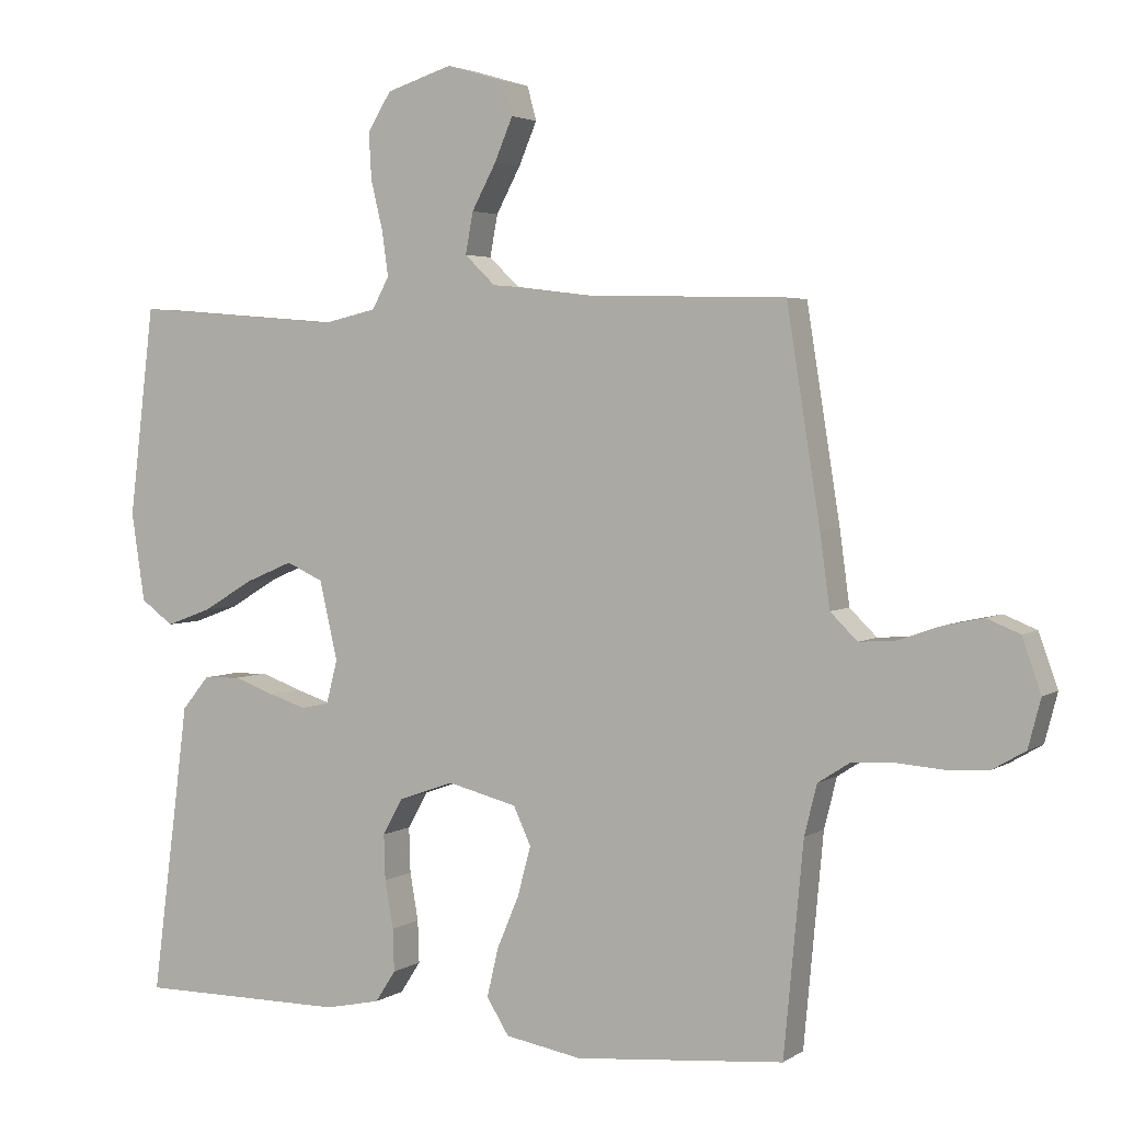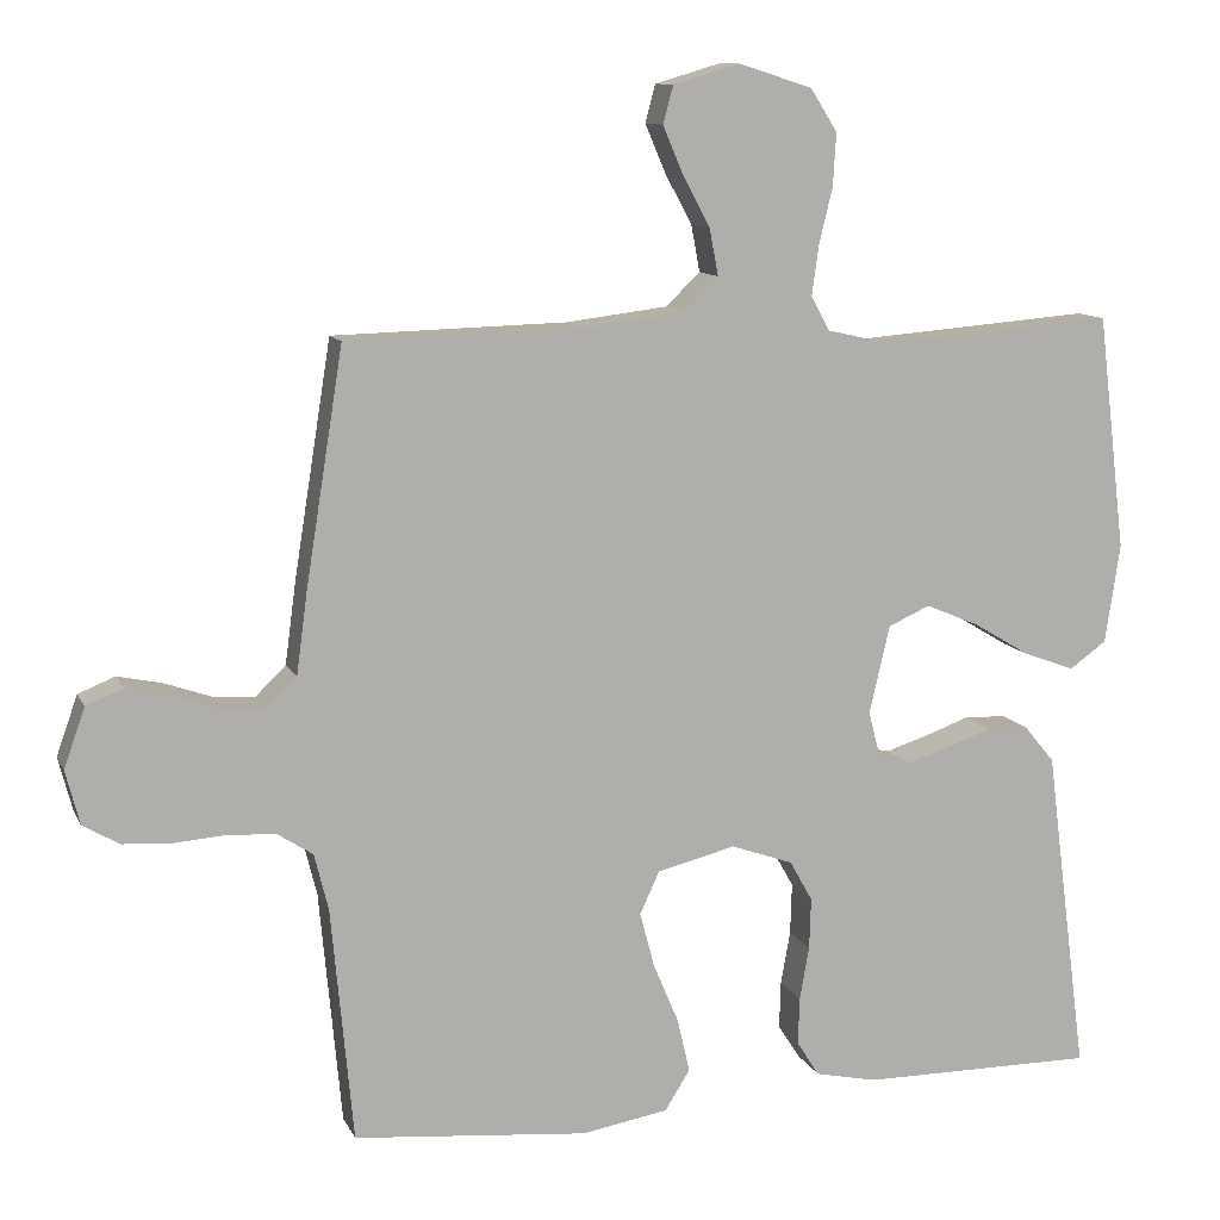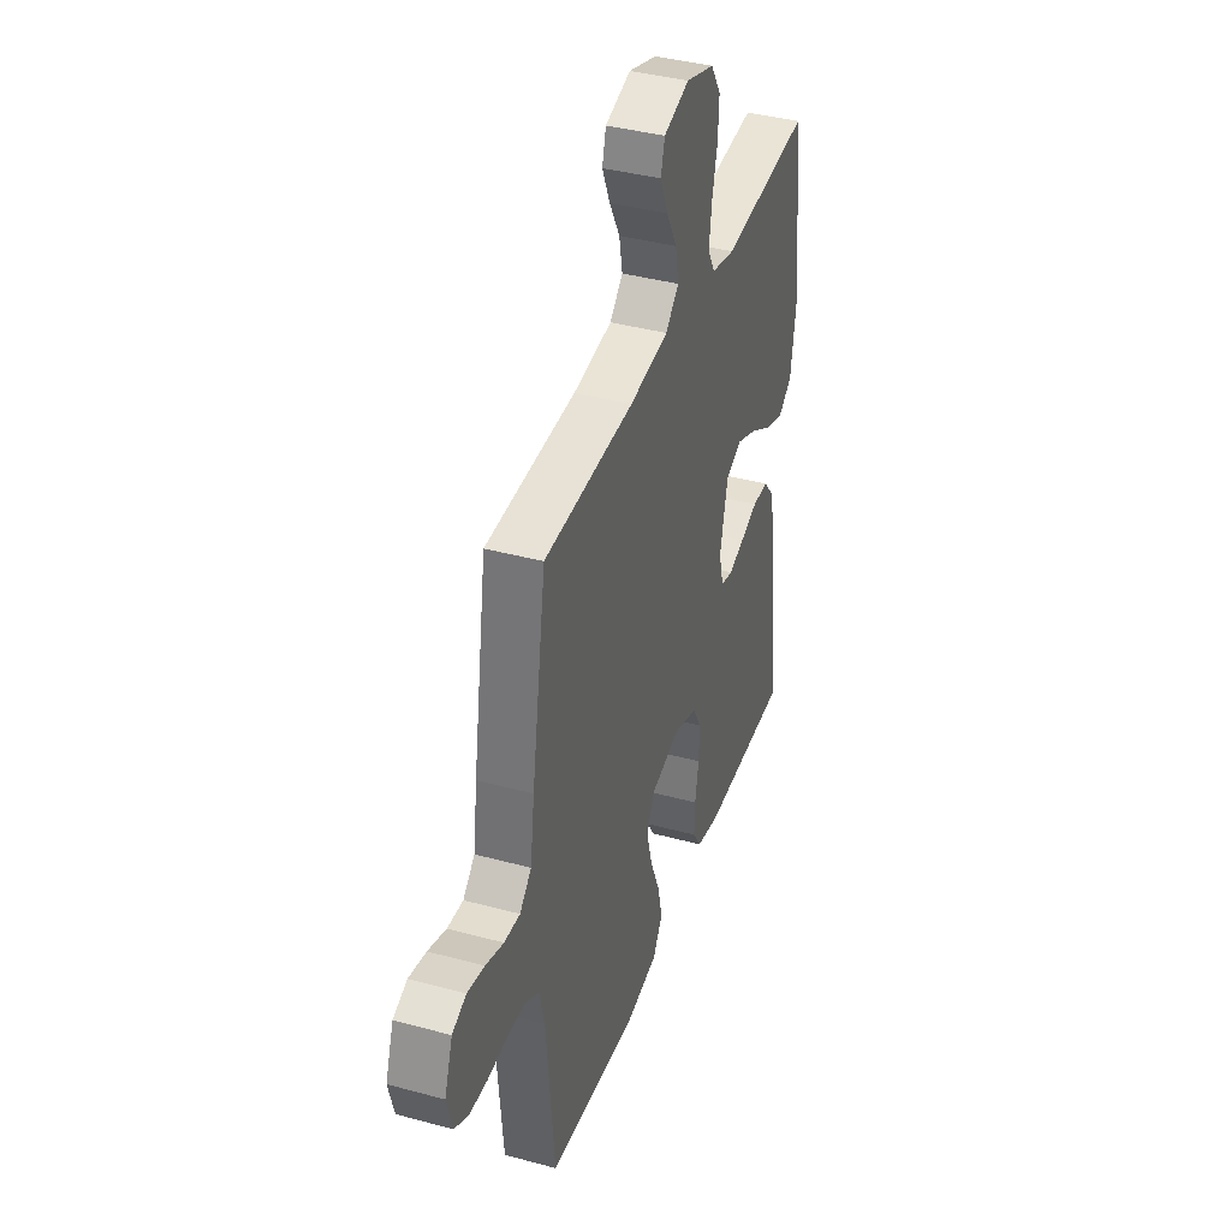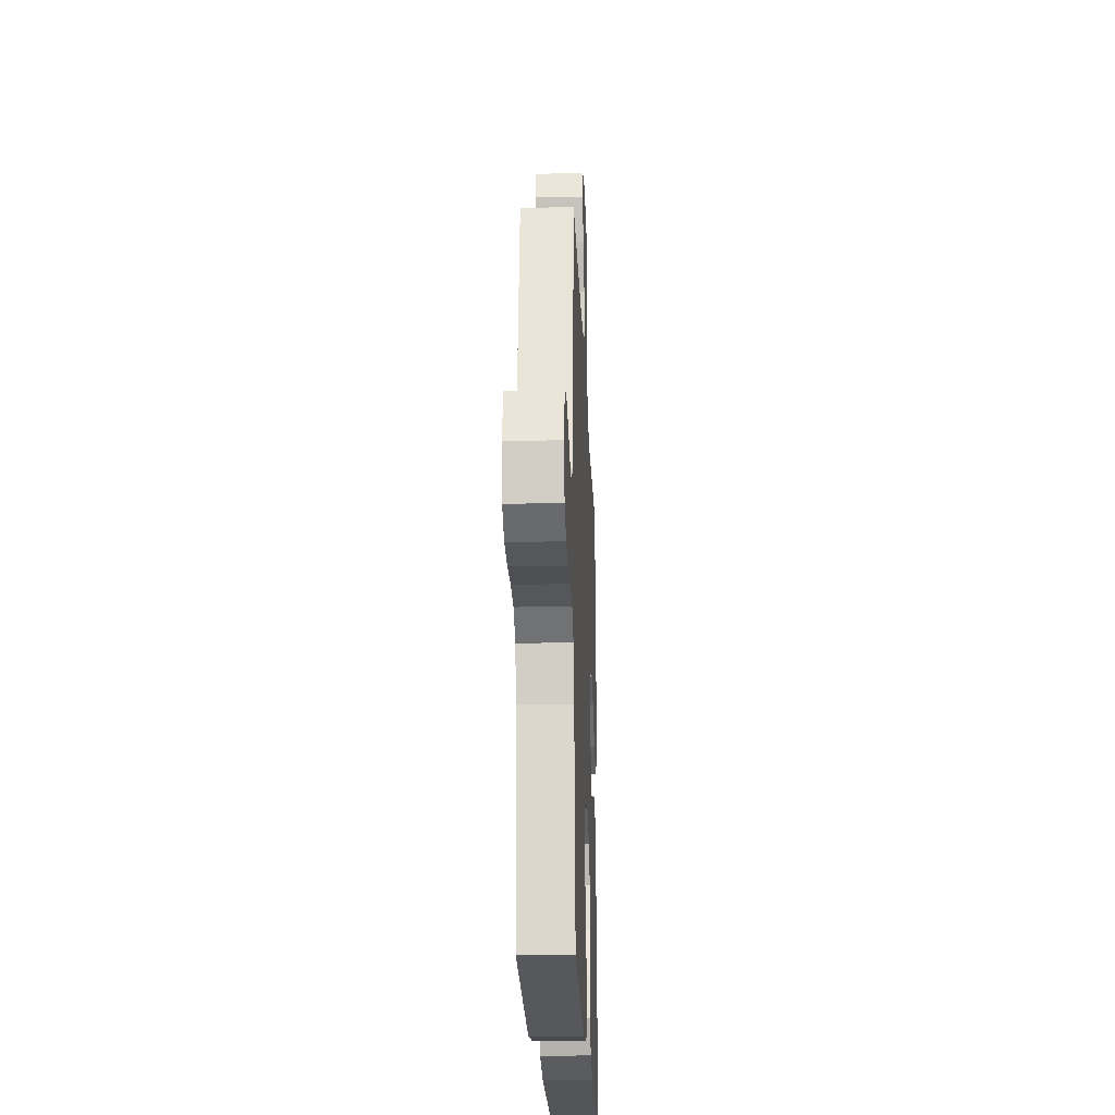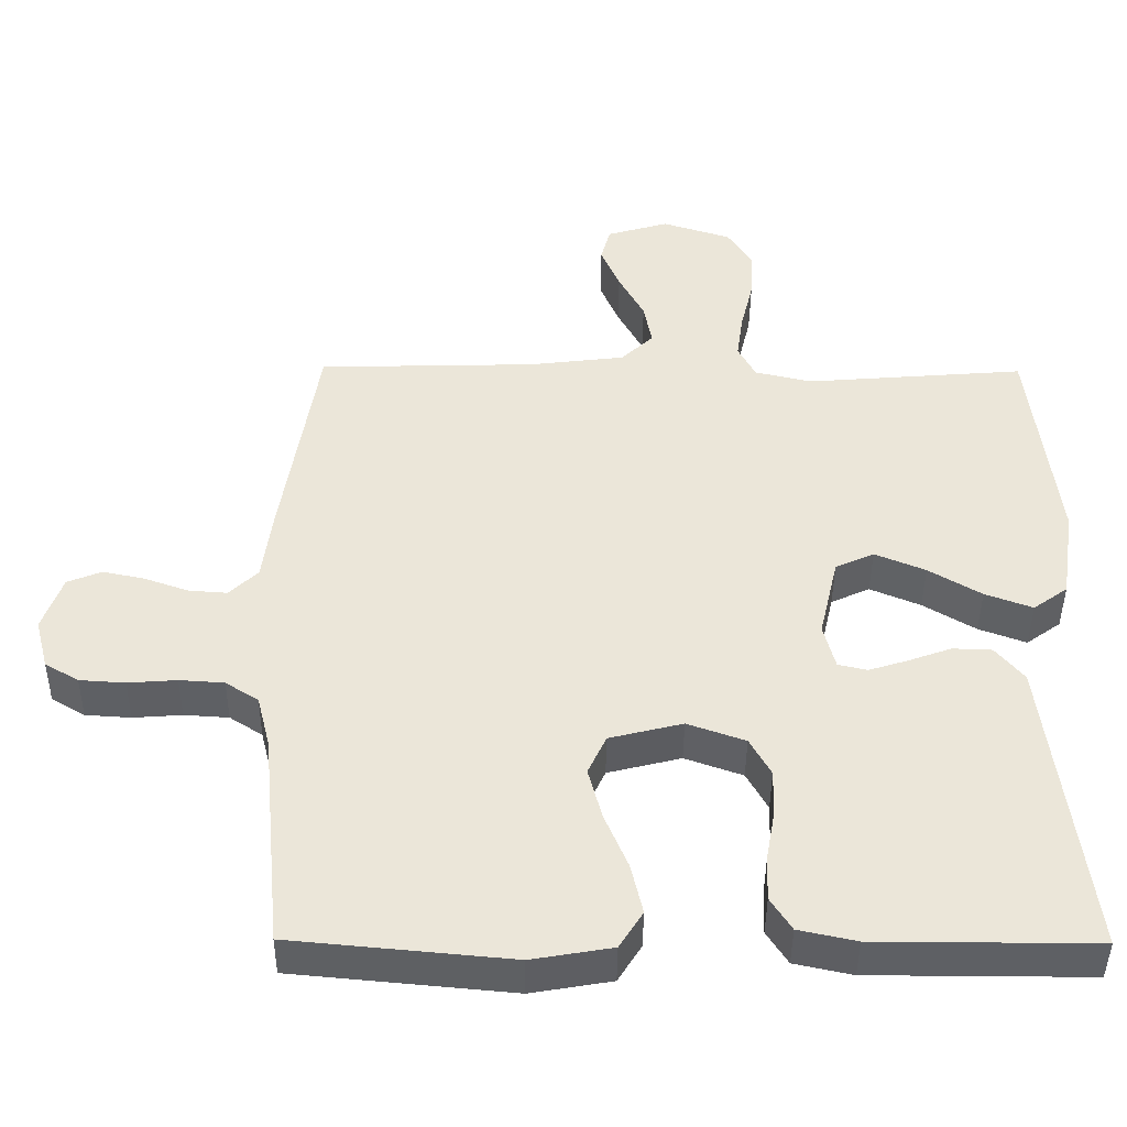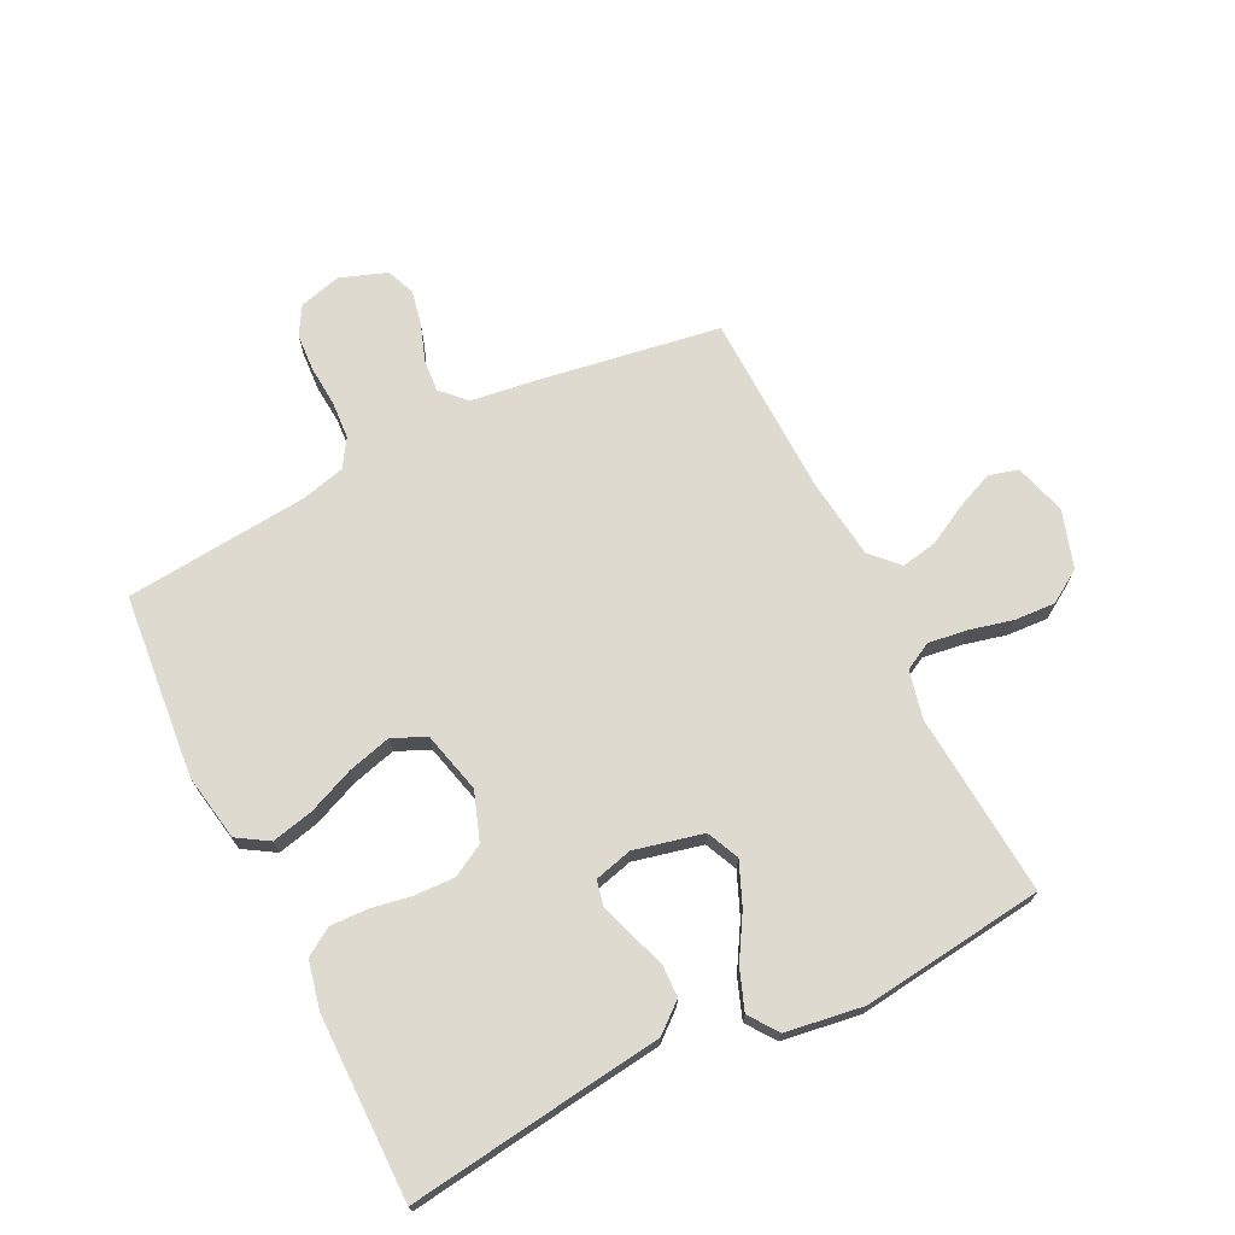
<metadata>
{"format":"obj","ext":"obj","renderer":"f3d","projection":"perspective","resolution":1024,"background":"white","views":[{"elev":3.4,"azim":27.2,"up":"+Z"},{"elev":10.9,"azim":162.7,"up":"+Z"},{"elev":39.2,"azim":108.7,"up":"+Z"},{"elev":-22.8,"azim":92.3,"up":"+Z"},{"elev":-43.1,"azim":179.5,"up":"+Z"},{"elev":70.9,"azim":-116.4,"up":"+Y"}]}
</metadata>
<code>
v 0.5 0.07 -0.5
v 0.2 0.07 -0.528
v 0.09 0.07 -0.509
v 0.058 0.07 -0.458
v 0.074 0.07 -0.389
v 0.106 0.07 -0.313
v 0.125 0.07 -0.242
v 0.1 0.07 -0.188
v 0 0.07 -0.163
v -0.079 0.07 -0.191
v -0.108 0.07 -0.243
v -0.106 0.07 -0.308
v -0.094 0.07 -0.376
v -0.092 0.07 -0.437
v -0.121 0.07 -0.482
v -0.2 0.07 -0.499
v -0.5 0.07 -0.5
v -0.461 0.07 -0.2
v -0.446 0.07 -0.082
v -0.407 0.07 -0.035
v -0.353 0.07 -0.033
v -0.295 0.07 -0.054
v -0.241 0.07 -0.071
v -0.201 0.07 -0.062
v -0.185 0.07 0
v -0.211 0.07 0.112
v -0.264 0.07 0.136
v -0.333 0.07 0.107
v -0.405 0.07 0.064
v -0.47 0.07 0.04
v -0.517 0.07 0.074
v -0.536 0.07 0.2
v -0.5 0.07 0.5
v -0.2 0.07 0.476
v -0.122 0.07 0.494
v -0.098 0.07 0.539
v -0.107 0.07 0.603
v -0.124 0.07 0.673
v -0.128 0.07 0.74
v -0.094 0.07 0.794
v 0 0.07 0.824
v 0.085 0.07 0.799
v 0.098 0.07 0.751
v 0.072 0.07 0.69
v 0.037 0.07 0.625
v 0.026 0.07 0.566
v 0.07 0.07 0.524
v 0.2 0.07 0.508
v 0.5 0.07 0.5
v 0.548 0.07 0.2
v 0.562 0.07 0.096
v 0.601 0.07 0.058
v 0.654 0.07 0.062
v 0.714 0.07 0.083
v 0.771 0.07 0.095
v 0.818 0.07 0.076
v 0.845 0.07 0
v 0.827 0.07 -0.069
v 0.781 0.07 -0.096
v 0.719 0.07 -0.1
v 0.652 0.07 -0.095
v 0.591 0.07 -0.099
v 0.546 0.07 -0.128
v 0.528 0.07 -0.2
v 0.5 0 -0.5
v 0.2 0 -0.528
v 0.09 0 -0.509
v 0.058 0 -0.458
v 0.074 0 -0.389
v 0.106 0 -0.313
v 0.125 0 -0.242
v 0.1 0 -0.188
v 0 0 -0.163
v -0.079 0 -0.191
v -0.108 0 -0.243
v -0.106 0 -0.308
v -0.094 0 -0.376
v -0.092 0 -0.437
v -0.121 0 -0.482
v -0.2 0 -0.499
v -0.5 0 -0.5
v -0.461 0 -0.2
v -0.446 0 -0.082
v -0.407 0 -0.035
v -0.353 0 -0.033
v -0.295 0 -0.054
v -0.241 0 -0.071
v -0.201 0 -0.062
v -0.185 0 0
v -0.211 0 0.112
v -0.264 0 0.136
v -0.333 0 0.107
v -0.405 0 0.064
v -0.47 0 0.04
v -0.517 0 0.074
v -0.536 0 0.2
v -0.5 0 0.5
v -0.2 0 0.476
v -0.122 0 0.494
v -0.098 0 0.539
v -0.107 0 0.603
v -0.124 0 0.673
v -0.128 0 0.74
v -0.094 0 0.794
v 0 0 0.824
v 0.085 0 0.799
v 0.098 0 0.751
v 0.072 0 0.69
v 0.037 0 0.625
v 0.026 0 0.566
v 0.07 0 0.524
v 0.2 0 0.508
v 0.5 0 0.5
v 0.548 0 0.2
v 0.562 0 0.096
v 0.601 0 0.058
v 0.654 0 0.062
v 0.714 0 0.083
v 0.771 0 0.095
v 0.818 0 0.076
v 0.845 0 0
v 0.827 0 -0.069
v 0.781 0 -0.096
v 0.719 0 -0.1
v 0.652 0 -0.095
v 0.591 0 -0.099
v 0.546 0 -0.128
v 0.528 0 -0.2
f 59 60 61
f 58 59 61
f 57 58 61
f 56 57 61
f 55 56 61
f 54 55 61
f 53 54 61
f 52 53 61 62
f 51 52 62 63
f 51 63 64
f 50 51 64
f 49 50 64
f 48 49 64
f 43 44 45
f 42 43 45
f 41 42 45
f 40 41 45
f 39 40 45
f 38 39 45
f 37 38 45
f 36 37 45 46
f 35 36 46 47
f 32 33 34
f 31 32 34
f 30 31 34
f 29 30 34
f 28 29 34
f 35 47 48
f 34 35 48
f 28 34 48
f 27 28 48
f 20 21 22
f 19 20 22
f 18 19 22
f 18 22 23
f 17 18 23
f 16 17 23
f 15 16 23
f 14 15 23
f 13 14 23
f 12 13 23
f 11 12 23 24
f 4 5 6
f 3 4 6
f 2 3 6
f 1 2 6
f 64 1 6
f 64 6 7
f 26 27 48 64
f 25 26 64
f 10 11 24 25
f 9 10 25
f 8 9 25 64
f 7 8 64
f 125 124 123
f 125 123 122
f 125 122 121
f 125 121 120
f 125 120 119
f 125 119 118
f 125 118 117
f 126 125 117 116
f 127 126 116 115
f 128 127 115
f 128 115 114
f 128 114 113
f 128 113 112
f 109 108 107
f 109 107 106
f 109 106 105
f 109 105 104
f 109 104 103
f 109 103 102
f 109 102 101
f 110 109 101 100
f 111 110 100 99
f 98 97 96
f 98 96 95
f 98 95 94
f 98 94 93
f 98 93 92
f 112 111 99
f 112 99 98
f 112 98 92
f 112 92 91
f 86 85 84
f 86 84 83
f 86 83 82
f 87 86 82
f 87 82 81
f 87 81 80
f 87 80 79
f 87 79 78
f 87 78 77
f 87 77 76
f 88 87 76 75
f 70 69 68
f 70 68 67
f 70 67 66
f 70 66 65
f 70 65 128
f 71 70 128
f 128 112 91 90
f 128 90 89
f 89 88 75 74
f 89 74 73
f 128 89 73 72
f 128 72 71
f 1 65 66 2
f 2 66 67 3
f 3 67 68 4
f 4 68 69 5
f 5 69 70 6
f 6 70 71 7
f 7 71 72 8
f 8 72 73 9
f 9 73 74 10
f 10 74 75 11
f 11 75 76 12
f 12 76 77 13
f 13 77 78 14
f 14 78 79 15
f 15 79 80 16
f 16 80 81 17
f 17 81 82 18
f 18 82 83 19
f 19 83 84 20
f 20 84 85 21
f 21 85 86 22
f 22 86 87 23
f 23 87 88 24
f 24 88 89 25
f 25 89 90 26
f 26 90 91 27
f 27 91 92 28
f 28 92 93 29
f 29 93 94 30
f 30 94 95 31
f 31 95 96 32
f 32 96 97 33
f 33 97 98 34
f 34 98 99 35
f 35 99 100 36
f 36 100 101 37
f 37 101 102 38
f 38 102 103 39
f 39 103 104 40
f 40 104 105 41
f 41 105 106 42
f 42 106 107 43
f 43 107 108 44
f 44 108 109 45
f 45 109 110 46
f 46 110 111 47
f 47 111 112 48
f 48 112 113 49
f 49 113 114 50
f 50 114 115 51
f 51 115 116 52
f 52 116 117 53
f 53 117 118 54
f 54 118 119 55
f 55 119 120 56
f 56 120 121 57
f 57 121 122 58
f 58 122 123 59
f 59 123 124 60
f 60 124 125 61
f 61 125 126 62
f 62 126 127 63
f 63 127 128 64
f 64 128 65 1

</code>
